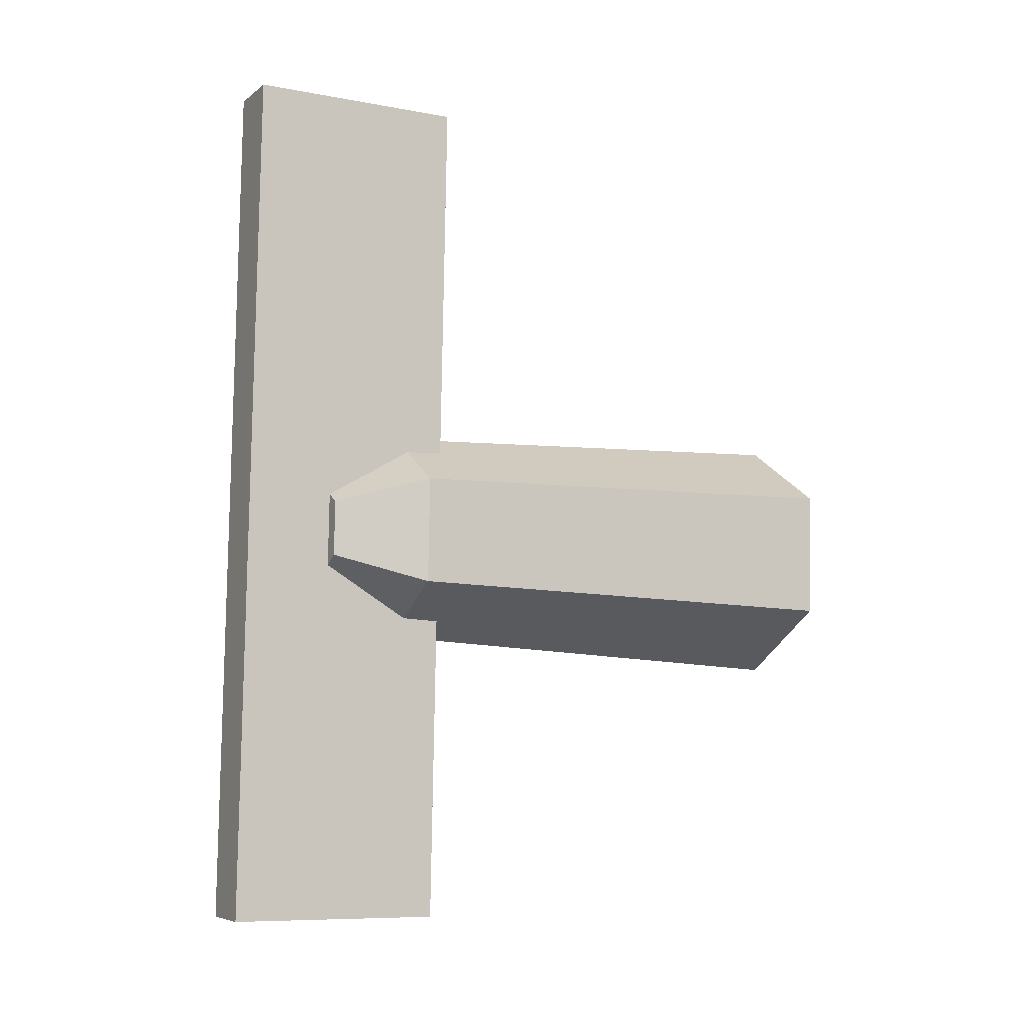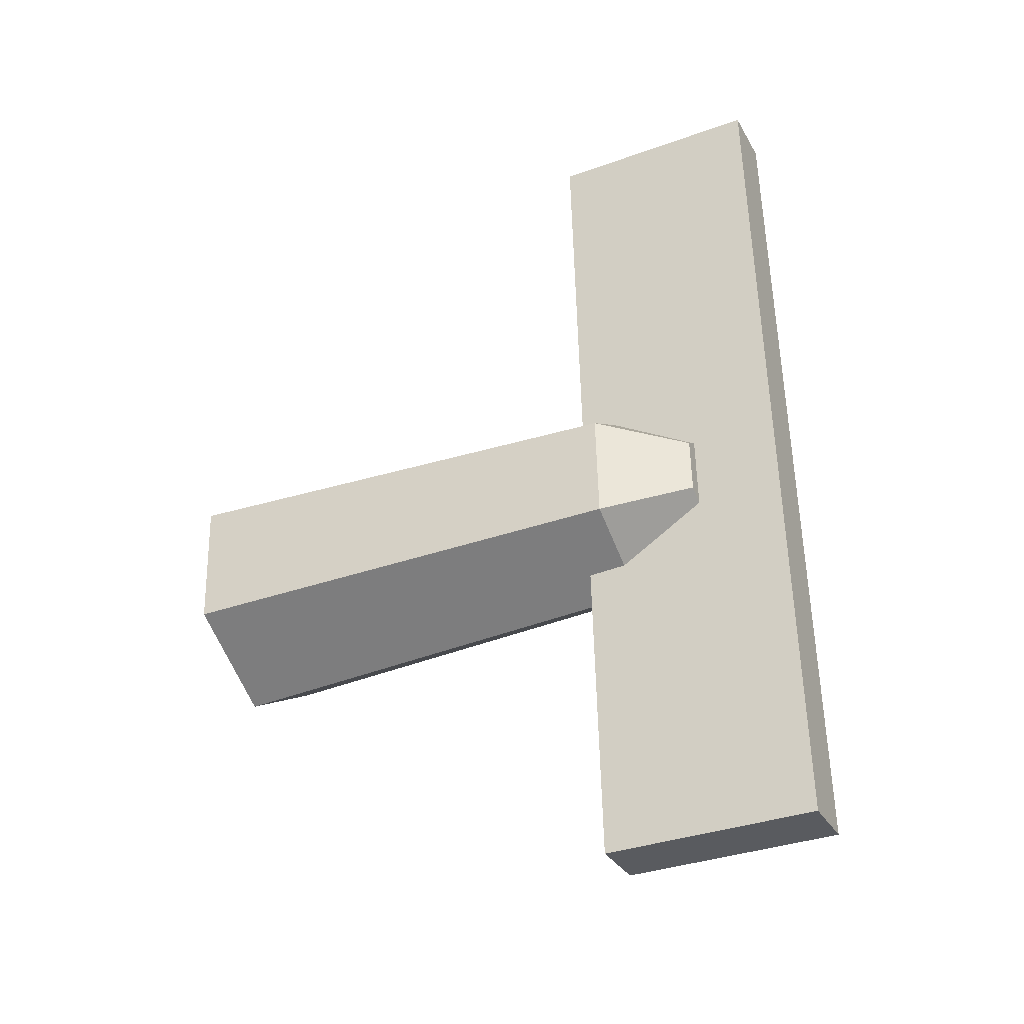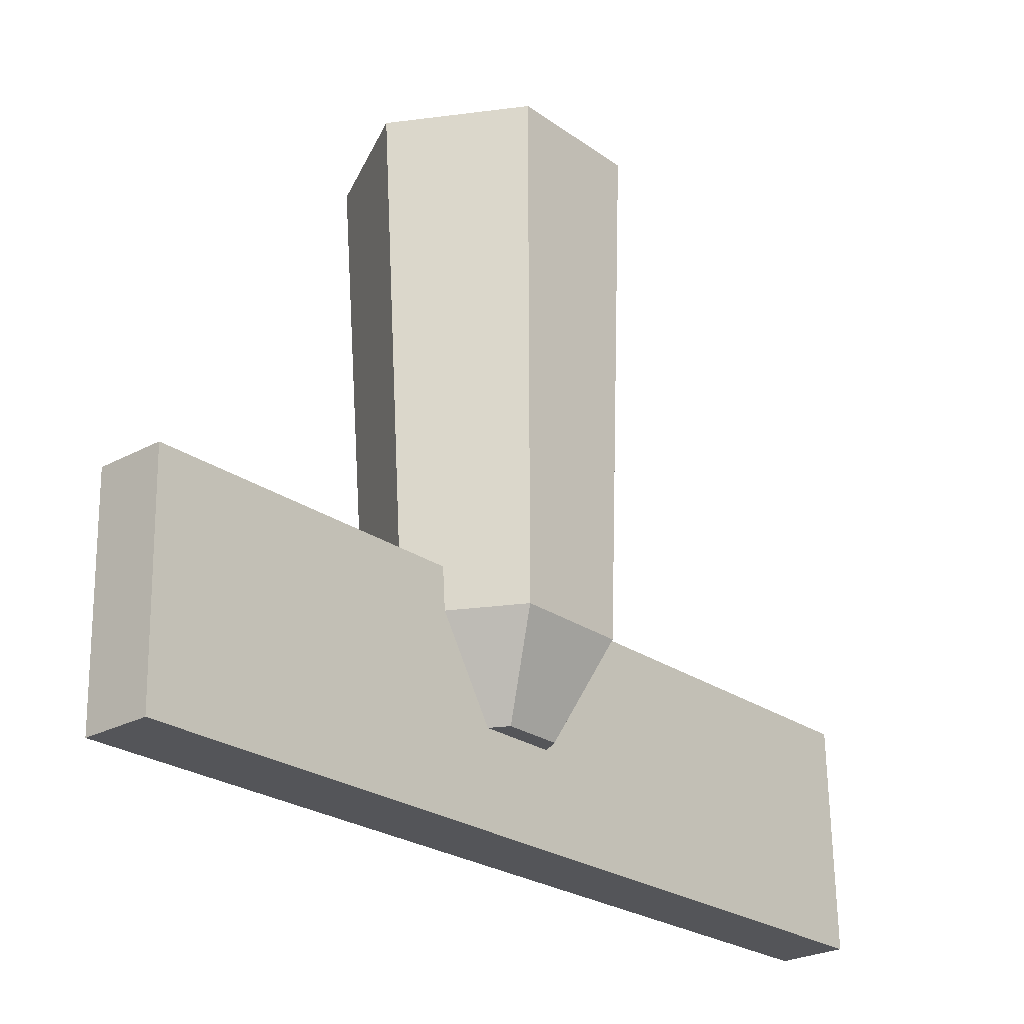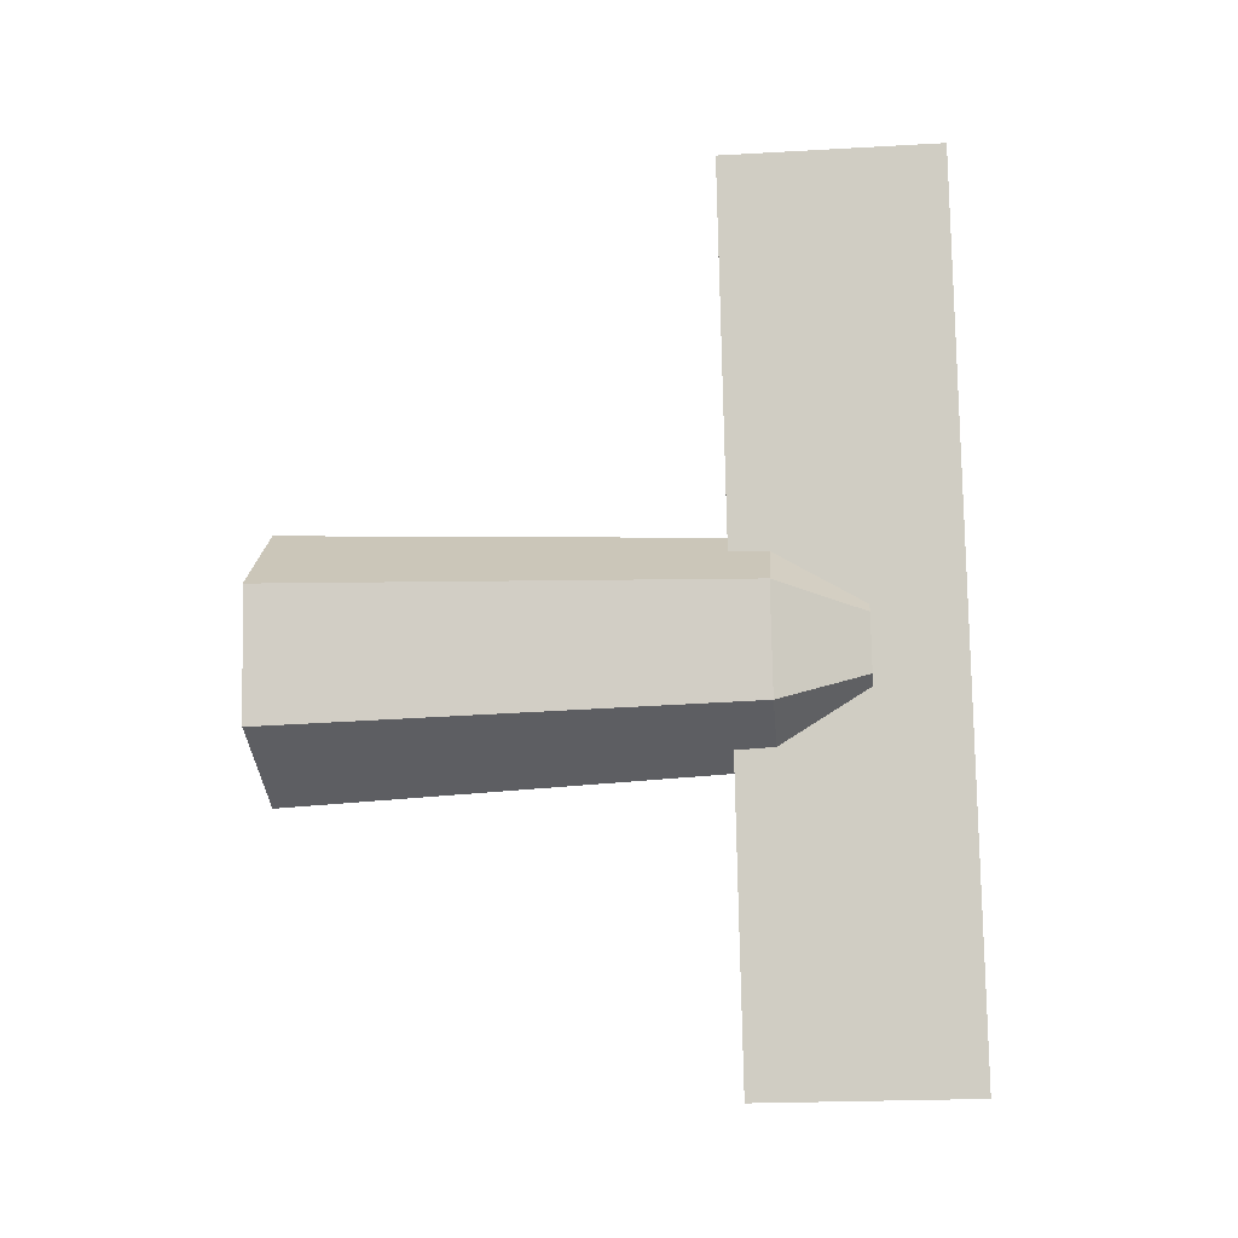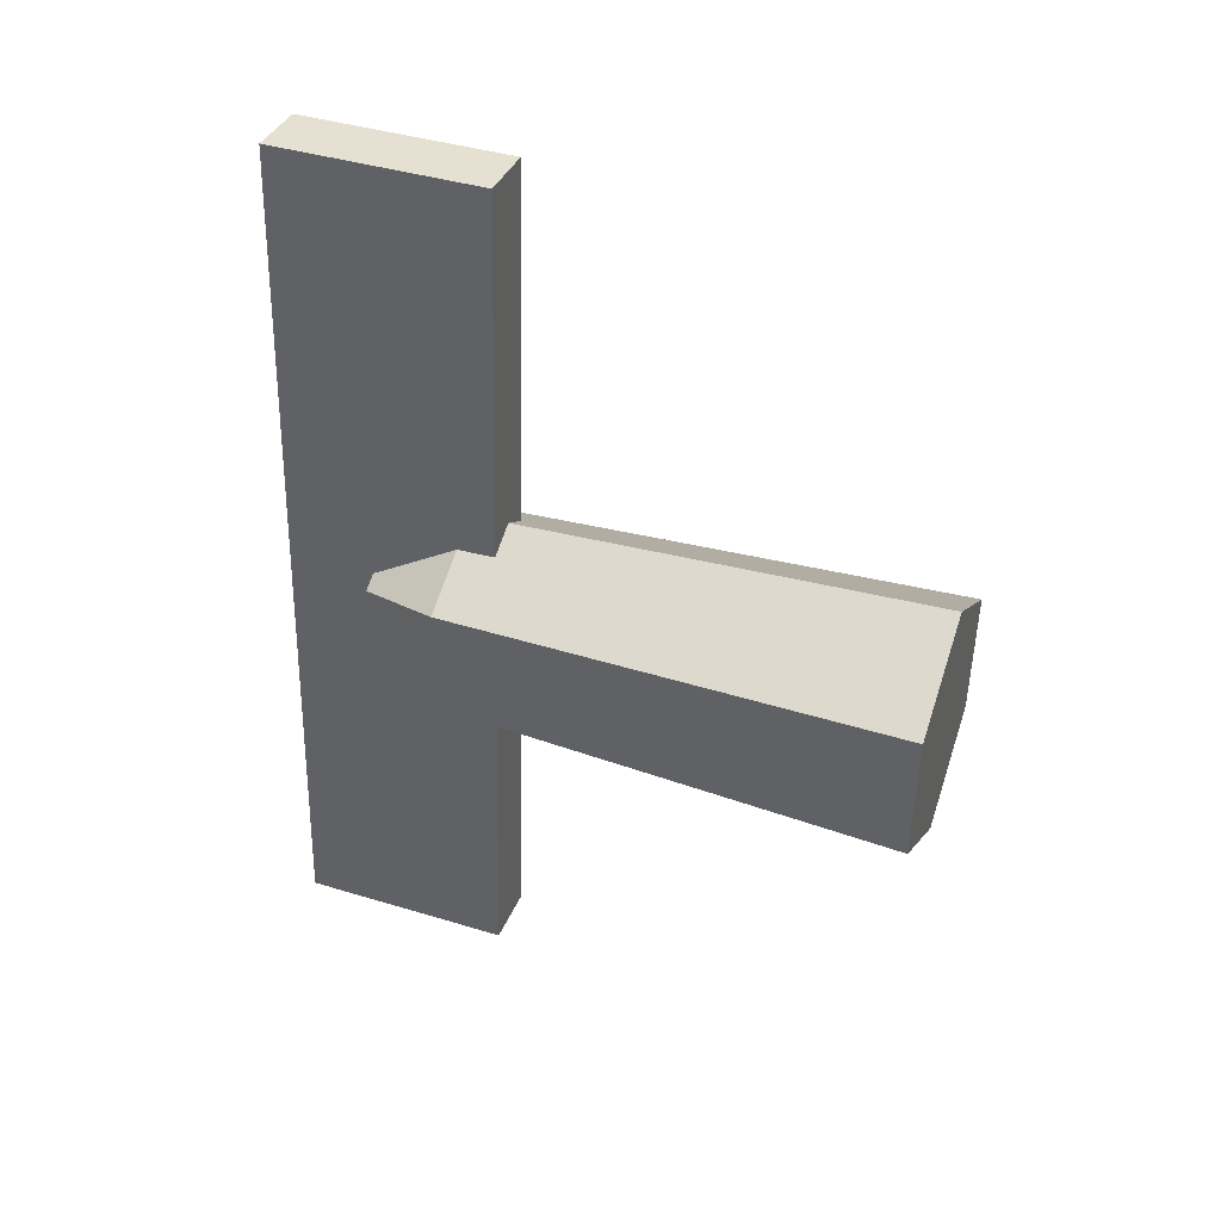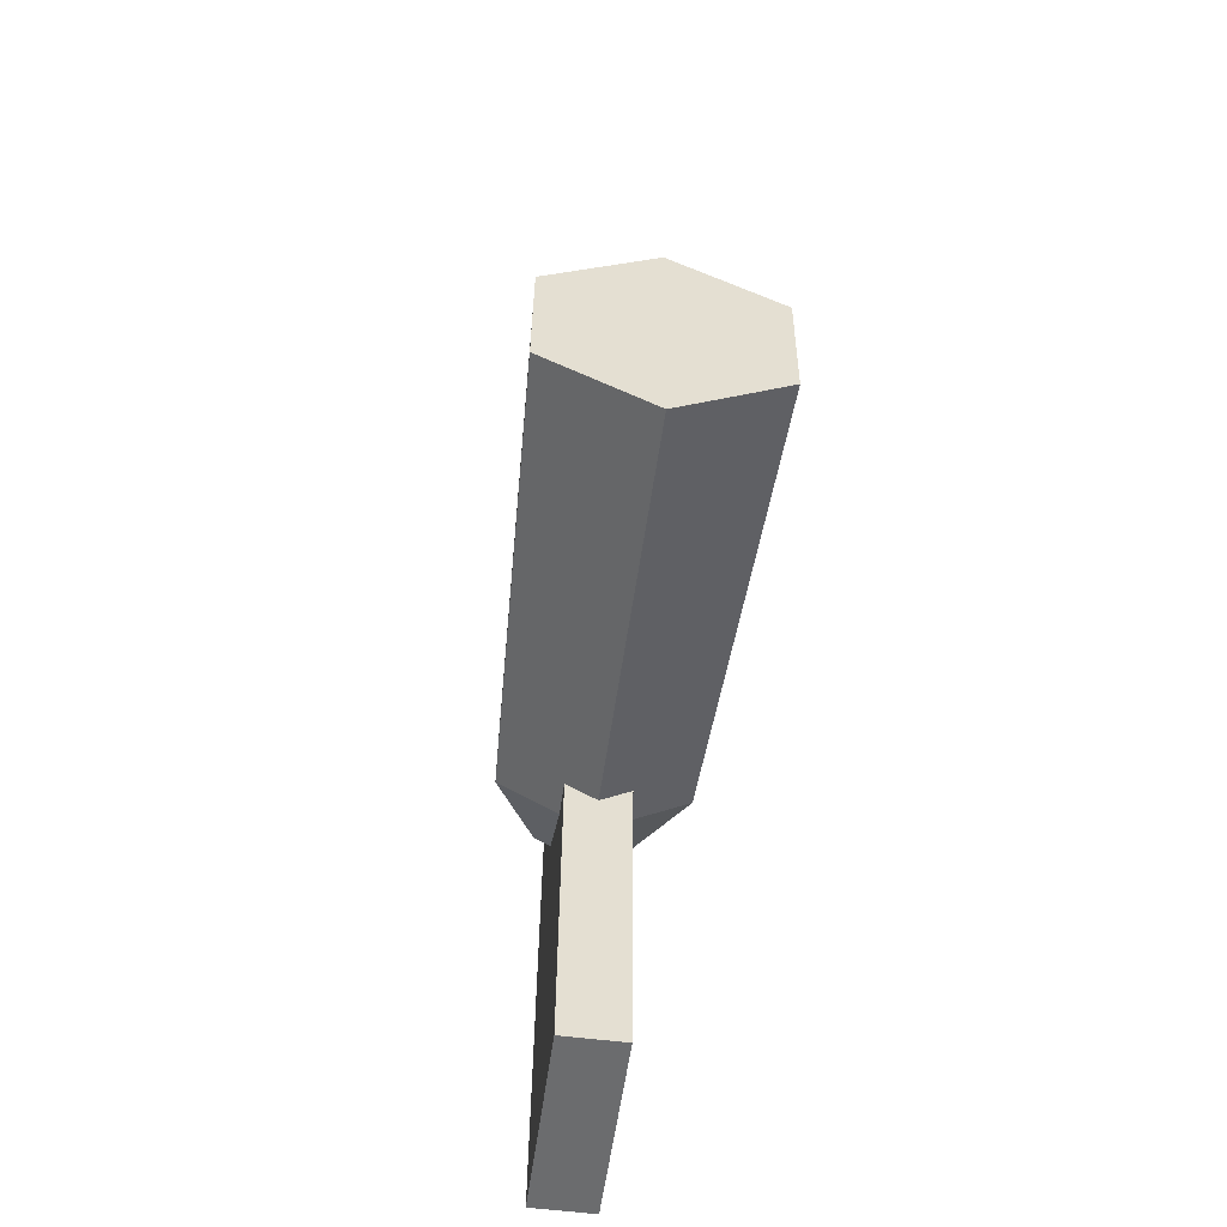
<metadata>
{"format":"obj","ext":"obj","renderer":"f3d","projection":"perspective","resolution":1024,"background":"white","views":[{"elev":-5.9,"azim":-117.0,"up":"+Y"},{"elev":-32.2,"azim":115.3,"up":"+Y"},{"elev":-25.8,"azim":40.2,"up":"+Z"},{"elev":-9.1,"azim":95.2,"up":"+Y"},{"elev":37.2,"azim":-69.8,"up":"+Y"},{"elev":-54.9,"azim":-7.6,"up":"+Y"}]}
</metadata>
<code>
g default
v -0.06418 -0.03565 -0.3373
v -0.07932 -0.05175 0.02495
v 0.007679 -0.07772 -0.3381
v 0.006536 -0.102 0.02408
v 0.08005 -0.03655 -0.337
v 0.09301 -0.05282 0.02542
v 0.08056 0.0467 -0.3351
v 0.09362 0.04665 0.02764
v 0.008707 0.08877 -0.3344
v 0.007764 0.09692 0.02851
v -0.06366 0.0476 -0.3355
v -0.07871 0.04772 0.02717
v -0.02913 -0.01431 -0.4047
v 0.008122 -0.03612 -0.4051
v 0.04564 -0.01477 -0.4045
v 0.04591 0.02839 -0.4035
v 0.008655 0.0502 -0.4032
v -0.02886 0.02885 -0.4037
v -0.01793 -0.3024 -0.4792
v -0.01841 -0.3061 -0.3133
v -0.01378 0.3704 -0.4642
v -0.01426 0.3667 -0.2983
v 0.03129 -0.3028 -0.4791
v 0.03081 -0.3065 -0.3132
v 0.03544 0.3701 -0.4641
v 0.03496 0.3664 -0.2982
g polySurface7
f 8 10 6
f 10 12 6
f 12 2 6
f 2 4 6
f 6 4 5
f 5 4 3
f 10 8 9
f 9 8 7
f 12 10 11
f 11 10 9
f 2 12 1
f 1 12 11
f 4 2 3
f 3 2 1
f 8 6 7
f 7 6 5
f 9 17 11
f 11 17 18
f 15 14 16
f 14 13 16
f 13 18 16
f 18 17 16
f 5 15 7
f 7 15 16
f 11 18 1
f 1 18 13
f 7 16 9
f 9 16 17
f 3 14 5
f 5 14 15
f 1 13 3
f 3 13 14
f 20 22 19
f 19 22 21
f 24 23 26
f 26 23 25
f 22 20 26
f 26 20 24
f 20 19 24
f 24 19 23
f 21 22 25
f 25 22 26
f 21 25 19
f 19 25 23

</code>
